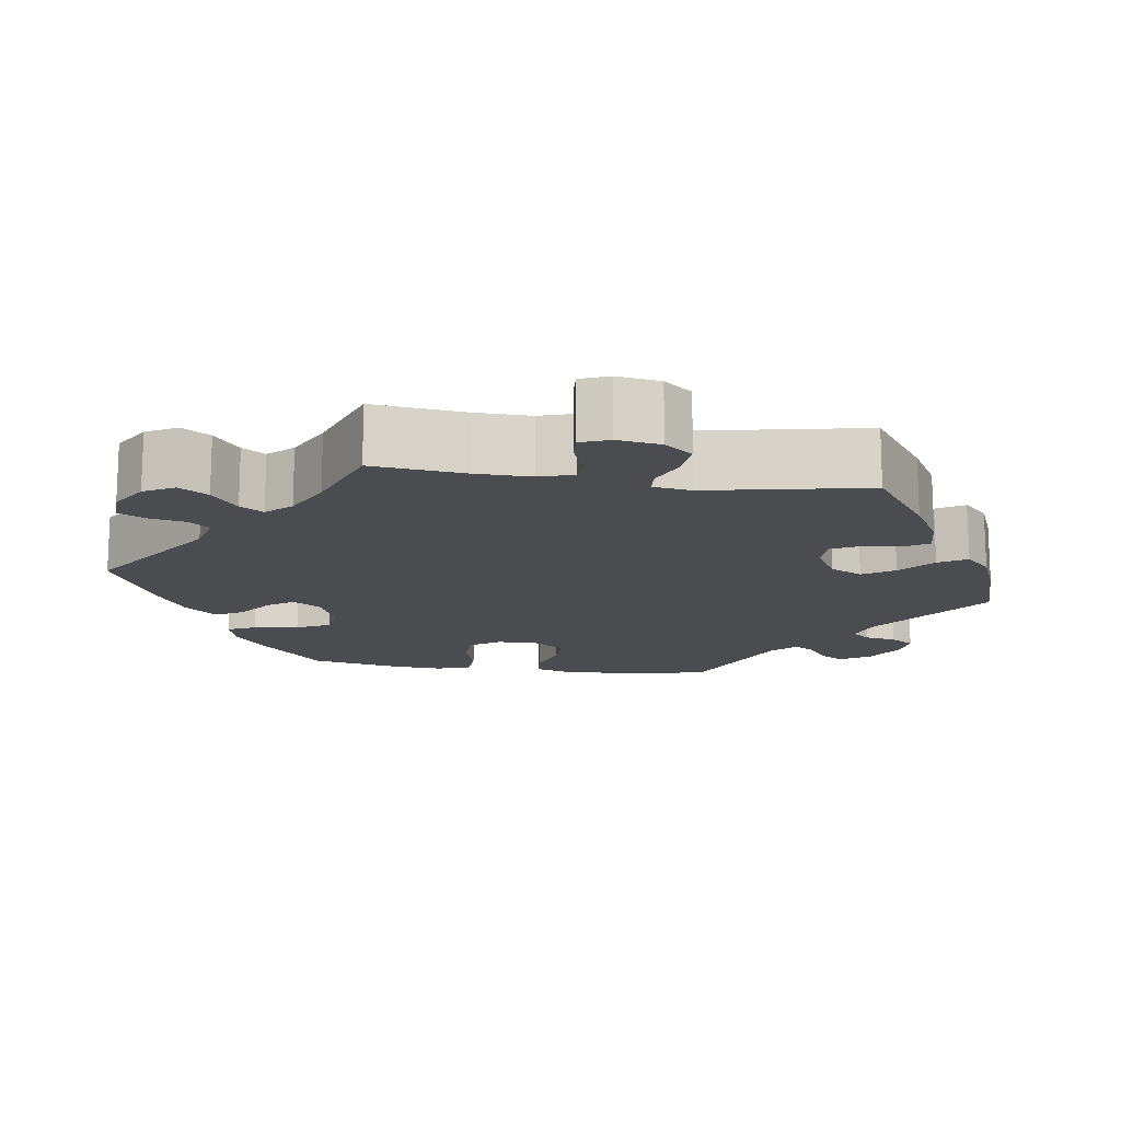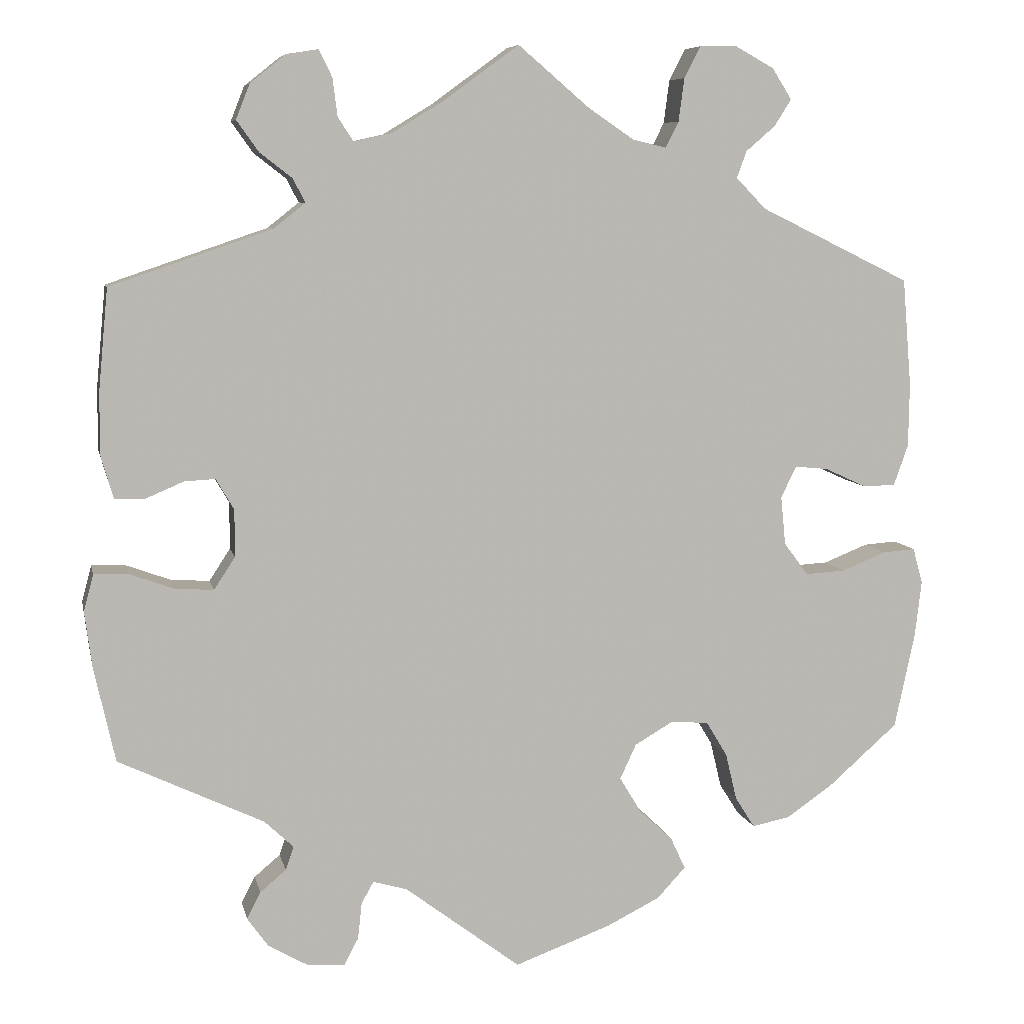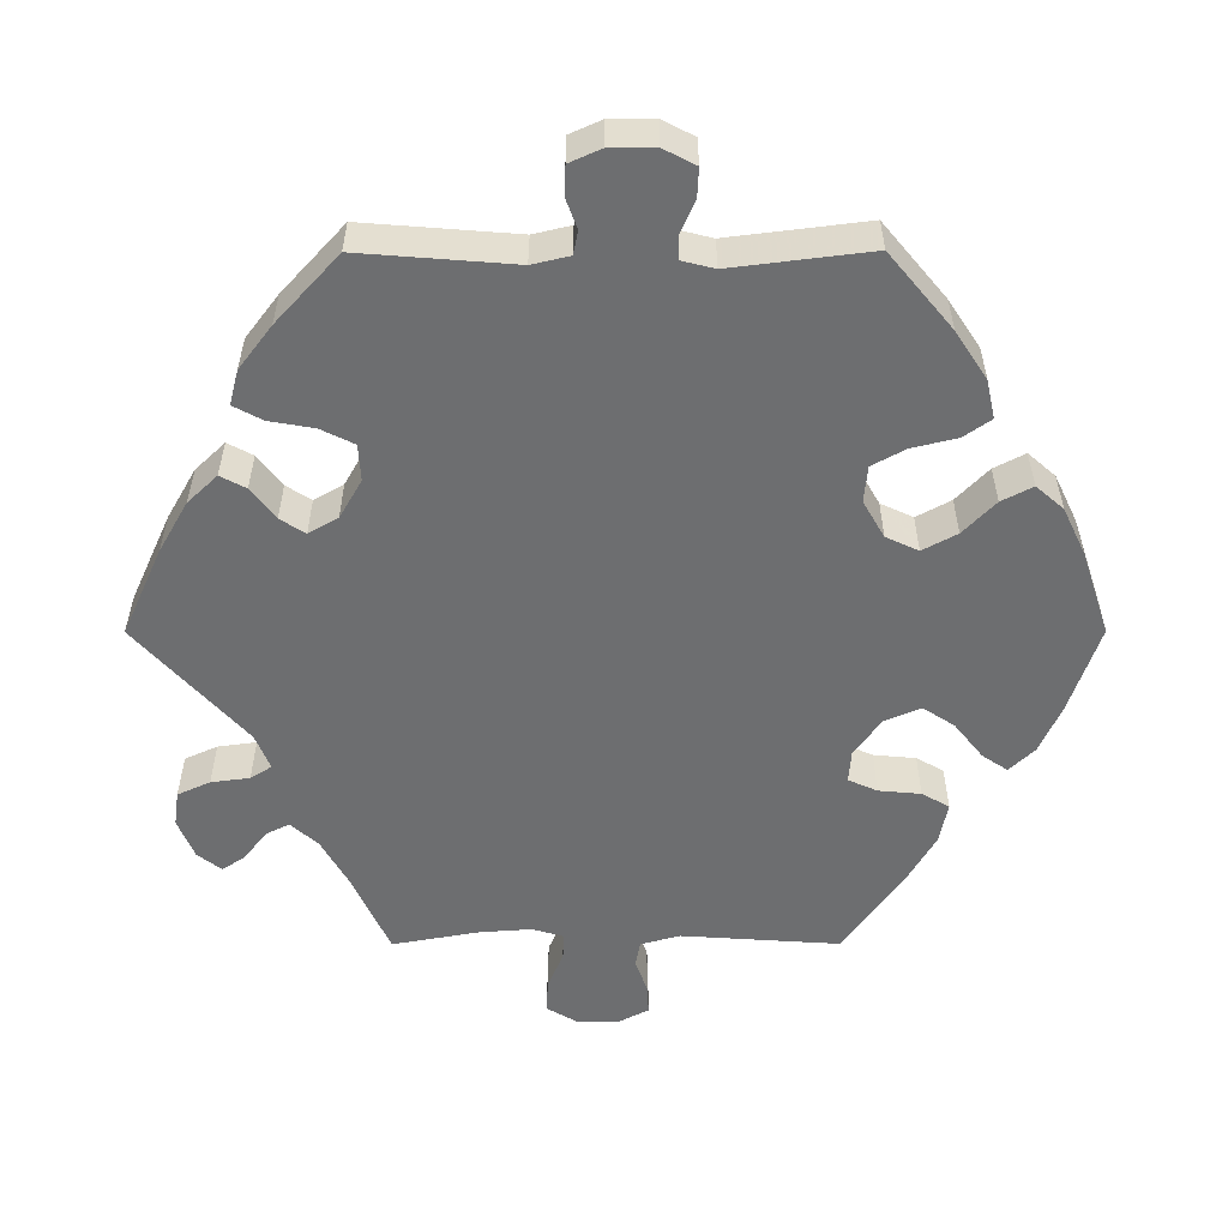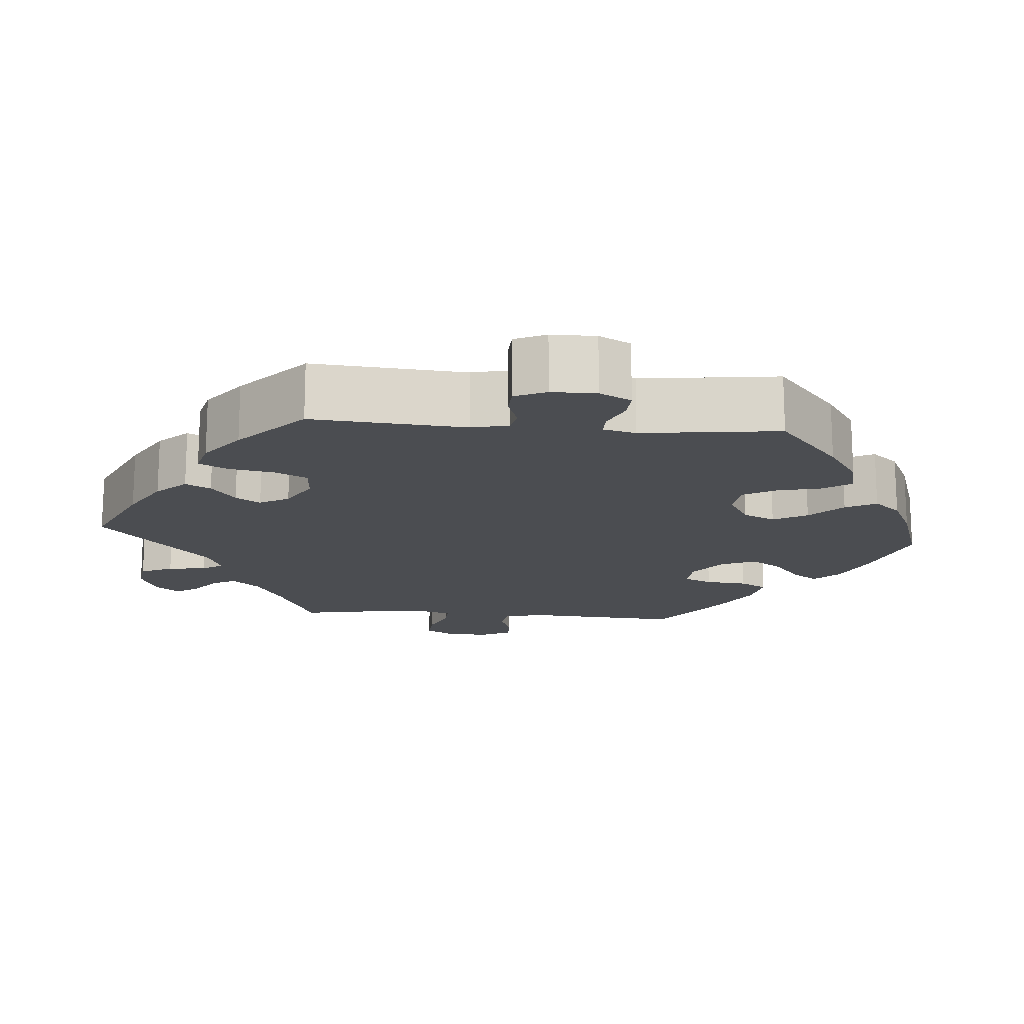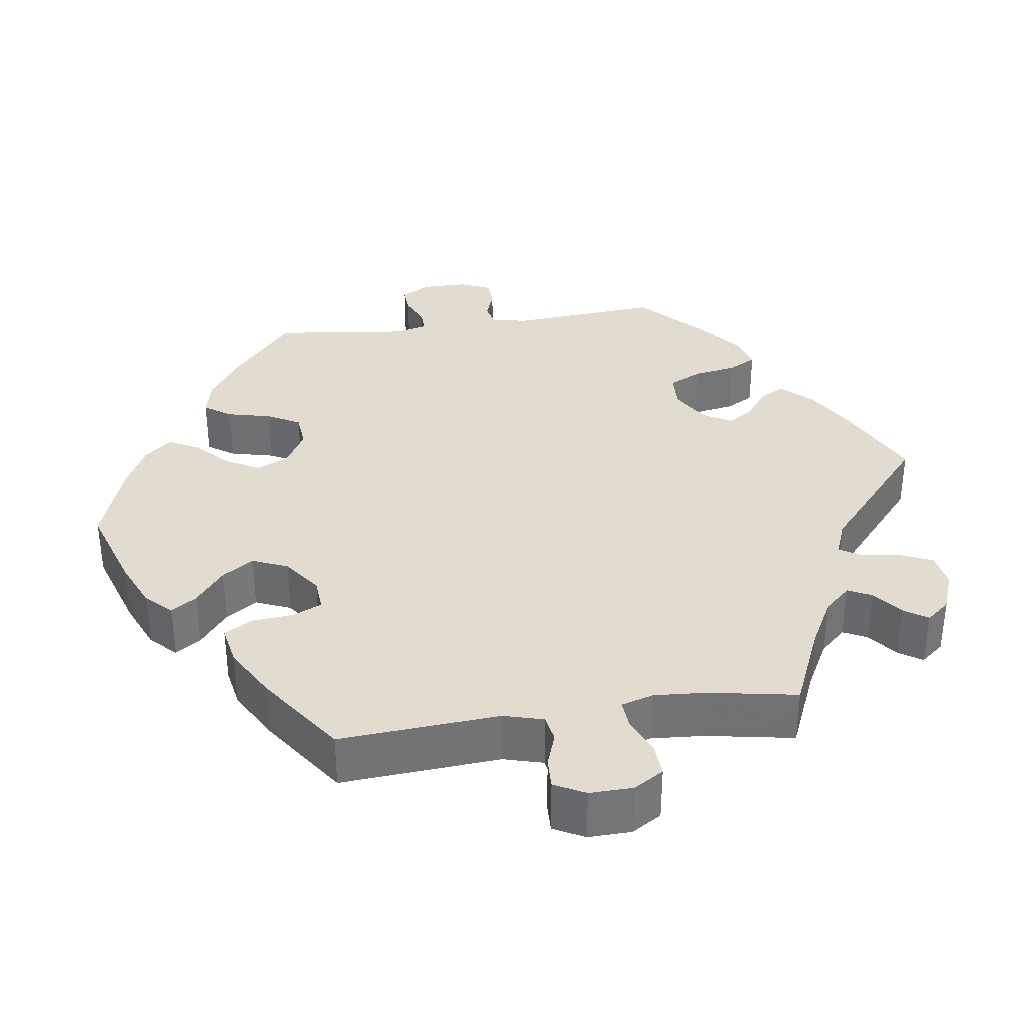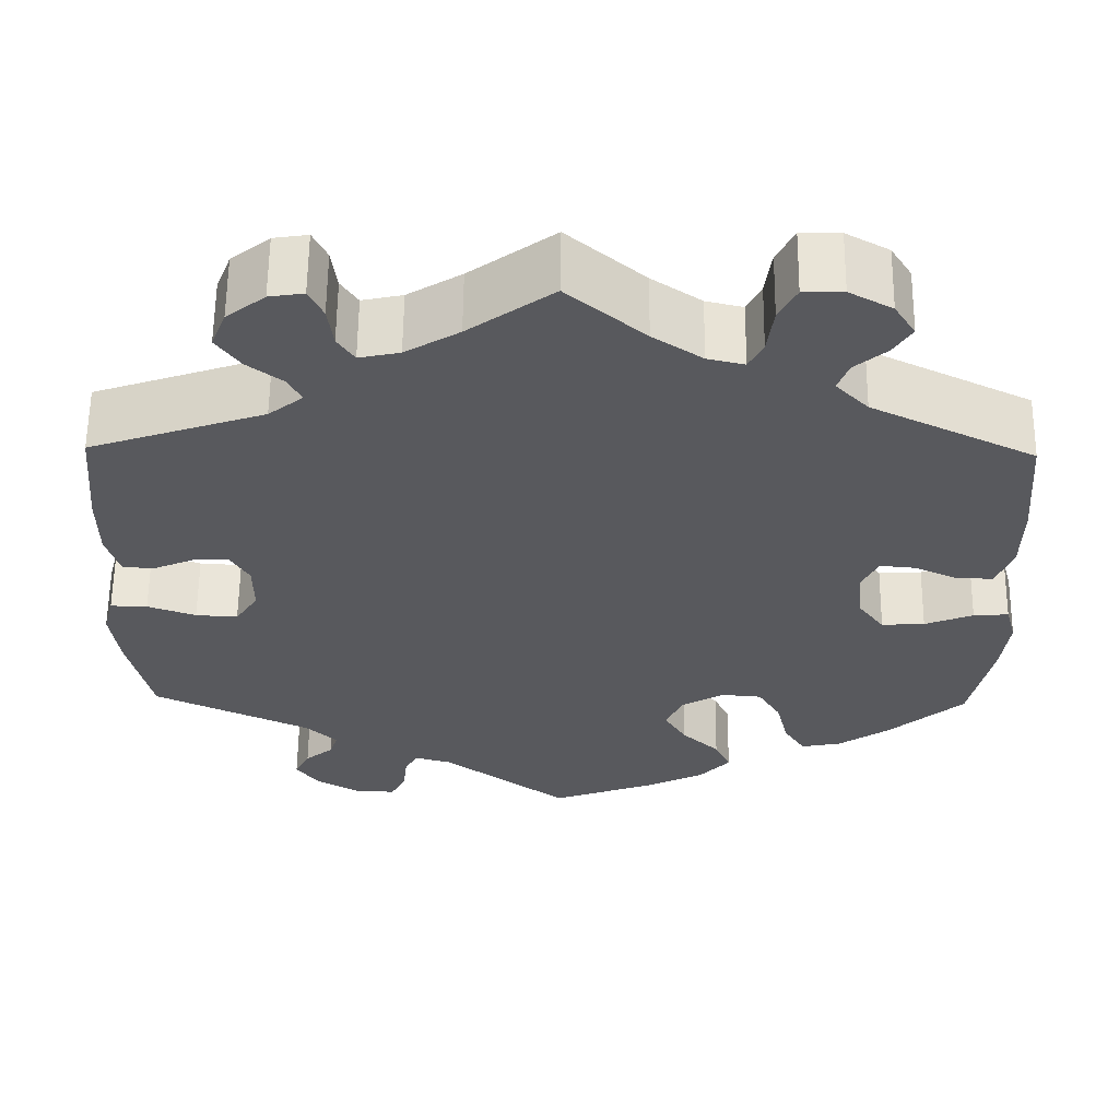
<metadata>
{"format":"obj","ext":"obj","renderer":"f3d","projection":"perspective","resolution":1024,"background":"white","views":[{"elev":-14.7,"azim":21.6,"up":"+Y"},{"elev":7.6,"azim":168.3,"up":"+Z"},{"elev":-54.2,"azim":150.1,"up":"+Y"},{"elev":-16.0,"azim":145.3,"up":"+Y"},{"elev":34.4,"azim":-38.4,"up":"+Y"},{"elev":60.1,"azim":-179.4,"up":"+Z"}]}
</metadata>
<code>
v -0.118 0.07 -0.534
v -0.184 0.07 -0.501
v -0.219 0.07 -0.463
v -0.201 0.07 -0.424
v -0.158 0.07 -0.383
v -0.133 0.07 -0.341
v -0.153 0.07 -0.298
v -0.201 0.07 -0.27
v -0.247 0.07 -0.274
v -0.273 0.07 -0.317
v -0.287 0.07 -0.375
v -0.311 0.07 -0.413
v -0.357 0.07 -0.404
v -0.414 0.07 -0.365
v -0.501 0.07 -0.288
v -0.526 0.07 -0.17
v -0.534 0.07 -0.101
v -0.522 0.07 -0.057
v -0.482 0.07 -0.06
v -0.427 0.07 -0.082
v -0.378 0.07 -0.085
v -0.348 0.07 -0.045
v -0.342 0.07 0.015
v -0.361 0.07 0.054
v -0.402 0.07 0.05
v -0.452 0.07 0.027
v -0.493 0.07 0.027
v -0.511 0.07 0.078
v -0.512 0.07 0.156
v -0.501 0.07 0.289
v -0.315 0.07 0.38
v -0.278 0.07 0.418
v -0.29 0.07 0.451
v -0.326 0.07 0.482
v -0.347 0.07 0.515
v -0.323 0.07 0.553
v -0.274 0.07 0.58
v -0.229 0.07 0.579
v -0.209 0.07 0.54
v -0.202 0.07 0.487
v -0.186 0.07 0.455
v -0.144 0.07 0.465
v -0.088 0.07 0.503
v 0 0.07 0.578
v 0.096 0.07 0.508
v 0.157 0.07 0.471
v 0.203 0.07 0.461
v 0.222 0.07 0.49
v 0.228 0.07 0.537
v 0.244 0.07 0.57
v 0.283 0.07 0.564
v 0.327 0.07 0.529
v 0.344 0.07 0.486
v 0.317 0.07 0.448
v 0.277 0.07 0.417
v 0.262 0.07 0.388
v 0.301 0.07 0.357
v 0.5 0.07 0.289
v 0.512 0.07 0.162
v 0.512 0.07 0.086
v 0.497 0.07 0.035
v 0.46 0.07 0.034
v 0.413 0.07 0.054
v 0.375 0.07 0.056
v 0.353 0.07 0.018
v 0.353 0.07 -0.04
v 0.379 0.07 -0.08
v 0.427 0.07 -0.077
v 0.482 0.07 -0.057
v 0.524 0.07 -0.056
v 0.536 0.07 -0.101
v 0.527 0.07 -0.171
v 0.501 0.07 -0.288
v 0.322 0.07 -0.373
v 0.286 0.07 -0.407
v 0.296 0.07 -0.436
v 0.328 0.07 -0.463
v 0.345 0.07 -0.496
v 0.319 0.07 -0.532
v 0.269 0.07 -0.561
v 0.223 0.07 -0.563
v 0.206 0.07 -0.53
v 0.201 0.07 -0.485
v 0.186 0.07 -0.458
v 0.144 0.07 -0.47
v 0.001 0.07 -0.578
v -0.118 0 -0.534
v -0.184 0 -0.501
v -0.219 0 -0.463
v -0.201 0 -0.424
v -0.158 0 -0.383
v -0.133 0 -0.341
v -0.153 0 -0.298
v -0.201 0 -0.27
v -0.247 0 -0.274
v -0.273 0 -0.317
v -0.287 0 -0.375
v -0.311 0 -0.413
v -0.357 0 -0.404
v -0.414 0 -0.365
v -0.501 0 -0.288
v -0.526 0 -0.17
v -0.534 0 -0.101
v -0.522 0 -0.057
v -0.482 0 -0.06
v -0.427 0 -0.082
v -0.378 0 -0.085
v -0.348 0 -0.045
v -0.342 0 0.015
v -0.361 0 0.054
v -0.402 0 0.05
v -0.452 0 0.027
v -0.493 0 0.027
v -0.511 0 0.078
v -0.512 0 0.156
v -0.501 0 0.289
v -0.315 0 0.38
v -0.278 0 0.418
v -0.29 0 0.451
v -0.326 0 0.482
v -0.347 0 0.515
v -0.323 0 0.553
v -0.274 0 0.58
v -0.229 0 0.579
v -0.209 0 0.54
v -0.202 0 0.487
v -0.186 0 0.455
v -0.144 0 0.465
v -0.088 0 0.503
v 0 0 0.578
v 0.096 0 0.508
v 0.157 0 0.471
v 0.203 0 0.461
v 0.222 0 0.49
v 0.228 0 0.537
v 0.244 0 0.57
v 0.283 0 0.564
v 0.327 0 0.529
v 0.344 0 0.486
v 0.317 0 0.448
v 0.277 0 0.417
v 0.262 0 0.388
v 0.301 0 0.357
v 0.5 0 0.289
v 0.512 0 0.162
v 0.512 0 0.086
v 0.497 0 0.035
v 0.46 0 0.034
v 0.413 0 0.054
v 0.375 0 0.056
v 0.353 0 0.018
v 0.353 0 -0.04
v 0.379 0 -0.08
v 0.427 0 -0.077
v 0.482 0 -0.057
v 0.524 0 -0.056
v 0.536 0 -0.101
v 0.527 0 -0.171
v 0.501 0 -0.288
v 0.322 0 -0.373
v 0.286 0 -0.407
v 0.296 0 -0.436
v 0.328 0 -0.463
v 0.345 0 -0.496
v 0.319 0 -0.532
v 0.269 0 -0.561
v 0.223 0 -0.563
v 0.206 0 -0.53
v 0.201 0 -0.485
v 0.186 0 -0.458
v 0.144 0 -0.47
v 0.001 0 -0.578
f 85 86 1 2
f 84 85 2 3
f 80 81 82 83
f 80 83 84
f 79 80 84
f 76 77 78 79
f 75 76 79 84
f 74 75 84 3
f 68 69 70 71
f 67 68 71 72
f 60 61 62 63
f 60 63 64
f 57 58 59 60
f 56 57 60 64
f 52 53 54 55
f 52 55 56
f 51 52 56
f 48 49 50 51
f 47 48 51 56
f 46 47 56 64
f 43 44 45
f 42 43 45 46
f 41 42 46 64
f 37 38 39 40
f 37 40 41
f 36 37 41
f 33 34 35 36
f 32 33 36 41
f 31 32 41 64
f 25 26 27 28
f 24 25 28 29
f 17 18 19 20
f 17 20 21
f 16 17 21
f 15 16 21
f 14 15 21 22
f 10 11 12 13
f 9 10 13 14
f 74 3 4 5
f 74 5 6
f 67 72 73 74
f 66 67 74 6
f 65 66 6 7
f 64 65 7 8
f 31 64 8 9
f 24 29 30 31
f 23 24 31
f 23 31 9
f 22 23 9
f 9 14 22
f 88 87 172 171
f 89 88 171 170
f 169 168 167 166
f 170 169 166
f 170 166 165
f 165 164 163 162
f 170 165 162 161
f 89 170 161 160
f 157 156 155 154
f 158 157 154 153
f 149 148 147 146
f 150 149 146
f 146 145 144 143
f 150 146 143 142
f 141 140 139 138
f 142 141 138
f 142 138 137
f 137 136 135 134
f 142 137 134 133
f 150 142 133 132
f 131 130 129
f 132 131 129 128
f 150 132 128 127
f 126 125 124 123
f 127 126 123
f 127 123 122
f 122 121 120 119
f 127 122 119 118
f 150 127 118 117
f 114 113 112 111
f 115 114 111 110
f 106 105 104 103
f 107 106 103
f 107 103 102
f 107 102 101
f 108 107 101 100
f 99 98 97 96
f 100 99 96 95
f 91 90 89 160
f 92 91 160
f 160 159 158 153
f 92 160 153 152
f 93 92 152 151
f 94 93 151 150
f 95 94 150 117
f 117 116 115 110
f 117 110 109
f 95 117 109
f 95 109 108
f 108 100 95
f 1 87 88 2
f 2 88 89 3
f 3 89 90 4
f 4 90 91 5
f 5 91 92 6
f 6 92 93 7
f 7 93 94 8
f 8 94 95 9
f 9 95 96 10
f 10 96 97 11
f 11 97 98 12
f 12 98 99 13
f 13 99 100 14
f 14 100 101 15
f 15 101 102 16
f 16 102 103 17
f 17 103 104 18
f 18 104 105 19
f 19 105 106 20
f 20 106 107 21
f 21 107 108 22
f 22 108 109 23
f 23 109 110 24
f 24 110 111 25
f 25 111 112 26
f 26 112 113 27
f 27 113 114 28
f 28 114 115 29
f 29 115 116 30
f 30 116 117 31
f 31 117 118 32
f 32 118 119 33
f 33 119 120 34
f 34 120 121 35
f 35 121 122 36
f 36 122 123 37
f 37 123 124 38
f 38 124 125 39
f 39 125 126 40
f 40 126 127 41
f 41 127 128 42
f 42 128 129 43
f 43 129 130 44
f 44 130 131 45
f 45 131 132 46
f 46 132 133 47
f 47 133 134 48
f 48 134 135 49
f 49 135 136 50
f 50 136 137 51
f 51 137 138 52
f 52 138 139 53
f 53 139 140 54
f 54 140 141 55
f 55 141 142 56
f 56 142 143 57
f 57 143 144 58
f 58 144 145 59
f 59 145 146 60
f 60 146 147 61
f 61 147 148 62
f 62 148 149 63
f 63 149 150 64
f 64 150 151 65
f 65 151 152 66
f 66 152 153 67
f 67 153 154 68
f 68 154 155 69
f 69 155 156 70
f 70 156 157 71
f 71 157 158 72
f 72 158 159 73
f 73 159 160 74
f 74 160 161 75
f 75 161 162 76
f 76 162 163 77
f 77 163 164 78
f 78 164 165 79
f 79 165 166 80
f 80 166 167 81
f 81 167 168 82
f 82 168 169 83
f 83 169 170 84
f 84 170 171 85
f 85 171 172 86
f 86 172 87 1

</code>
